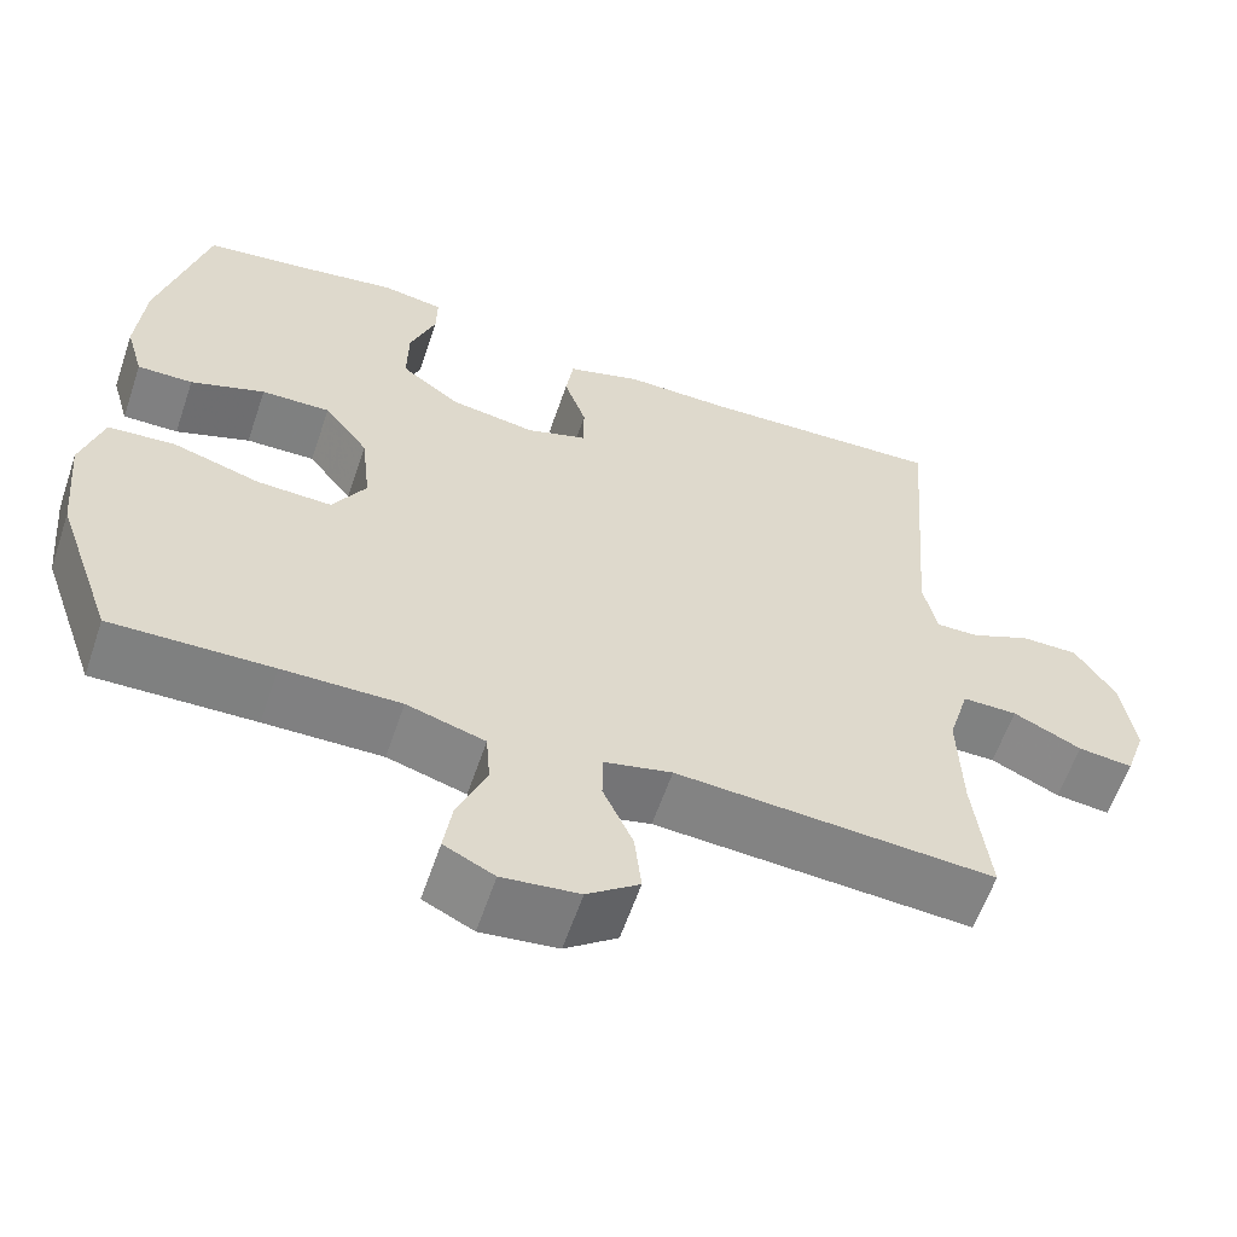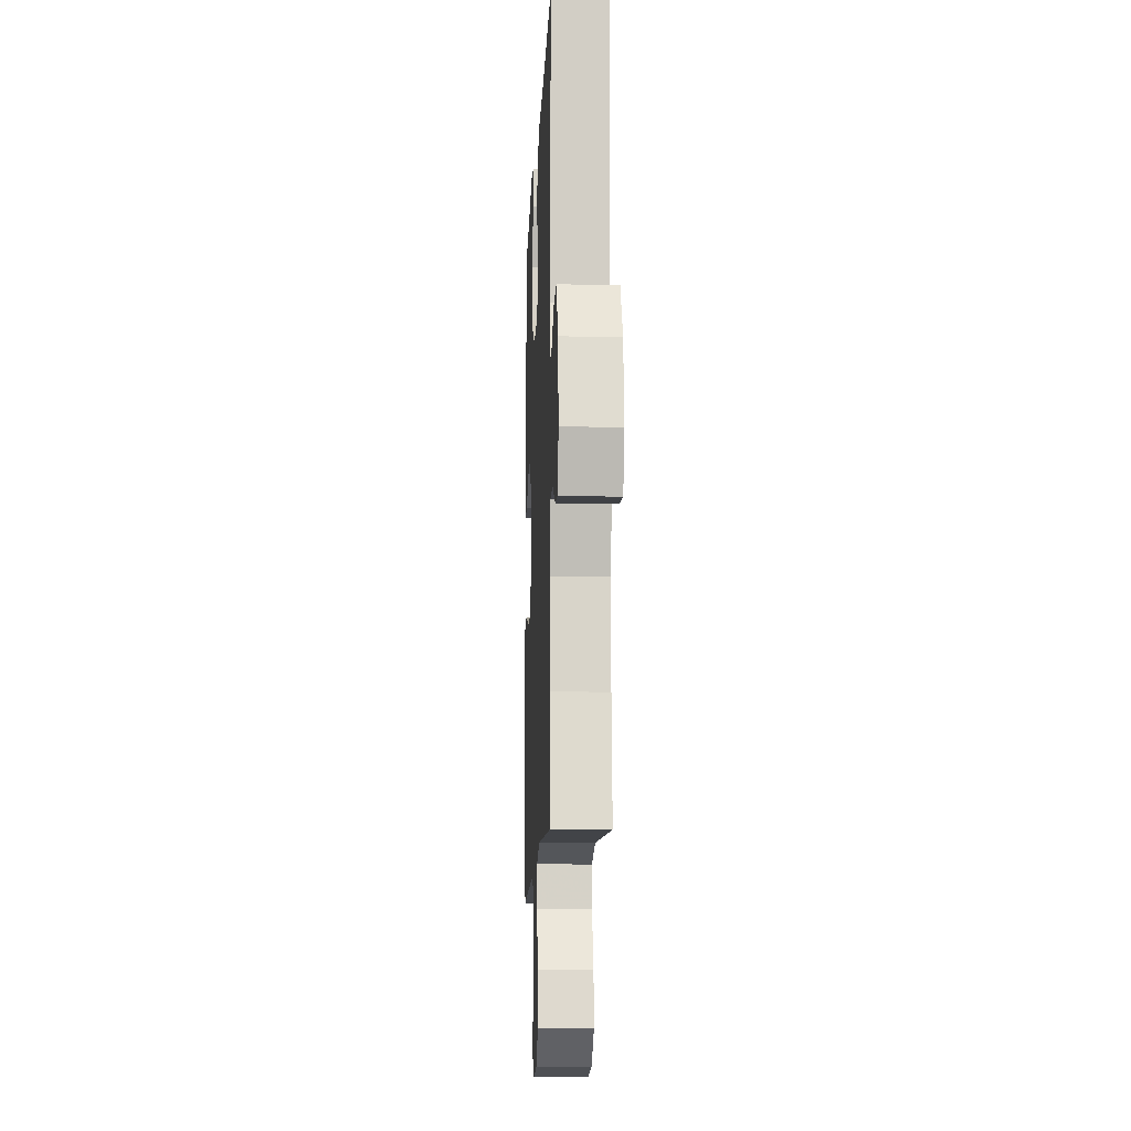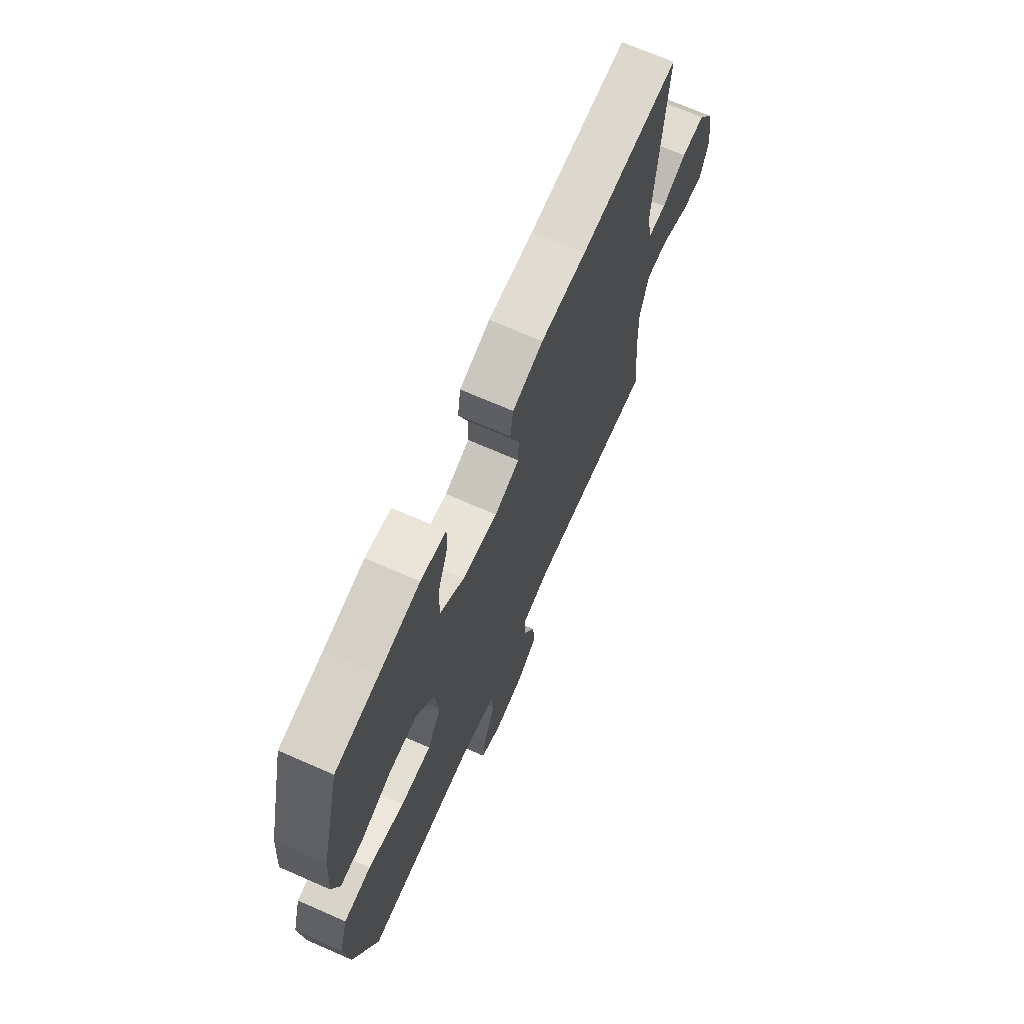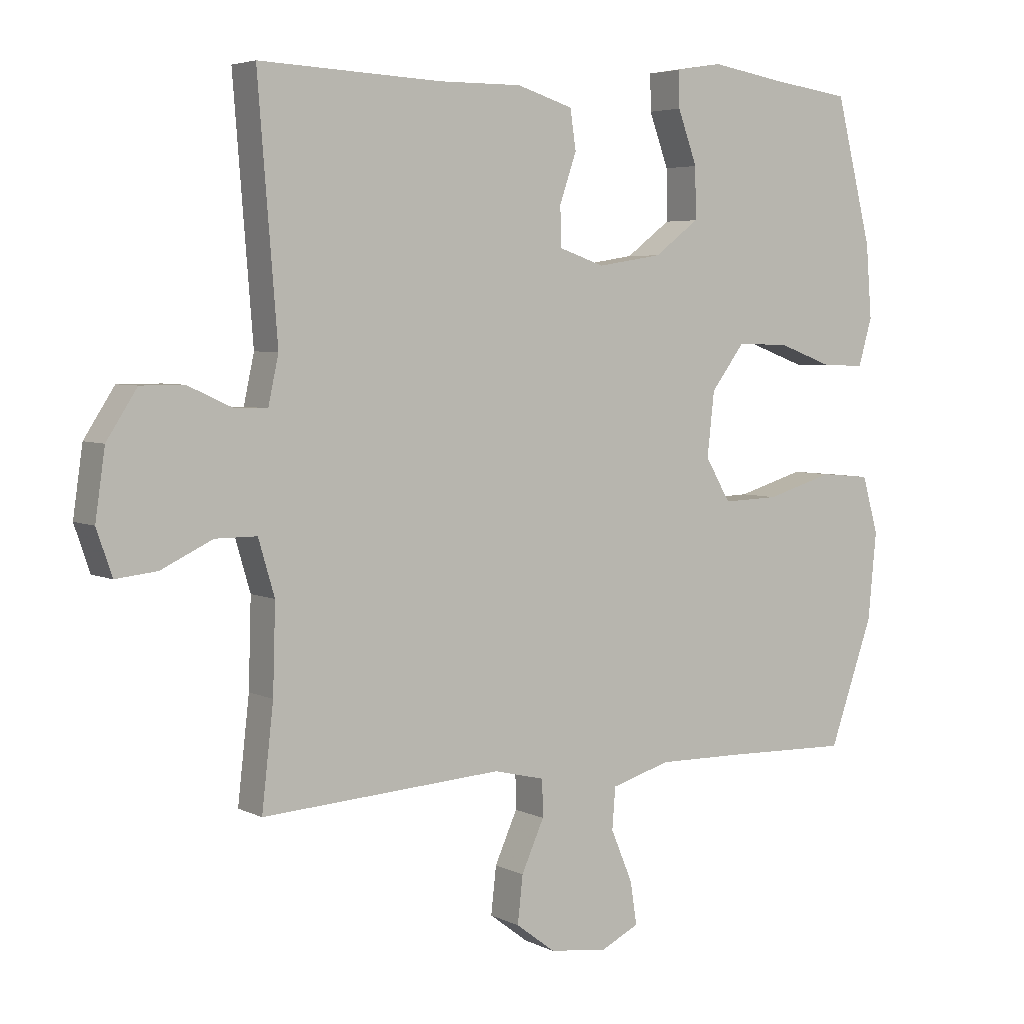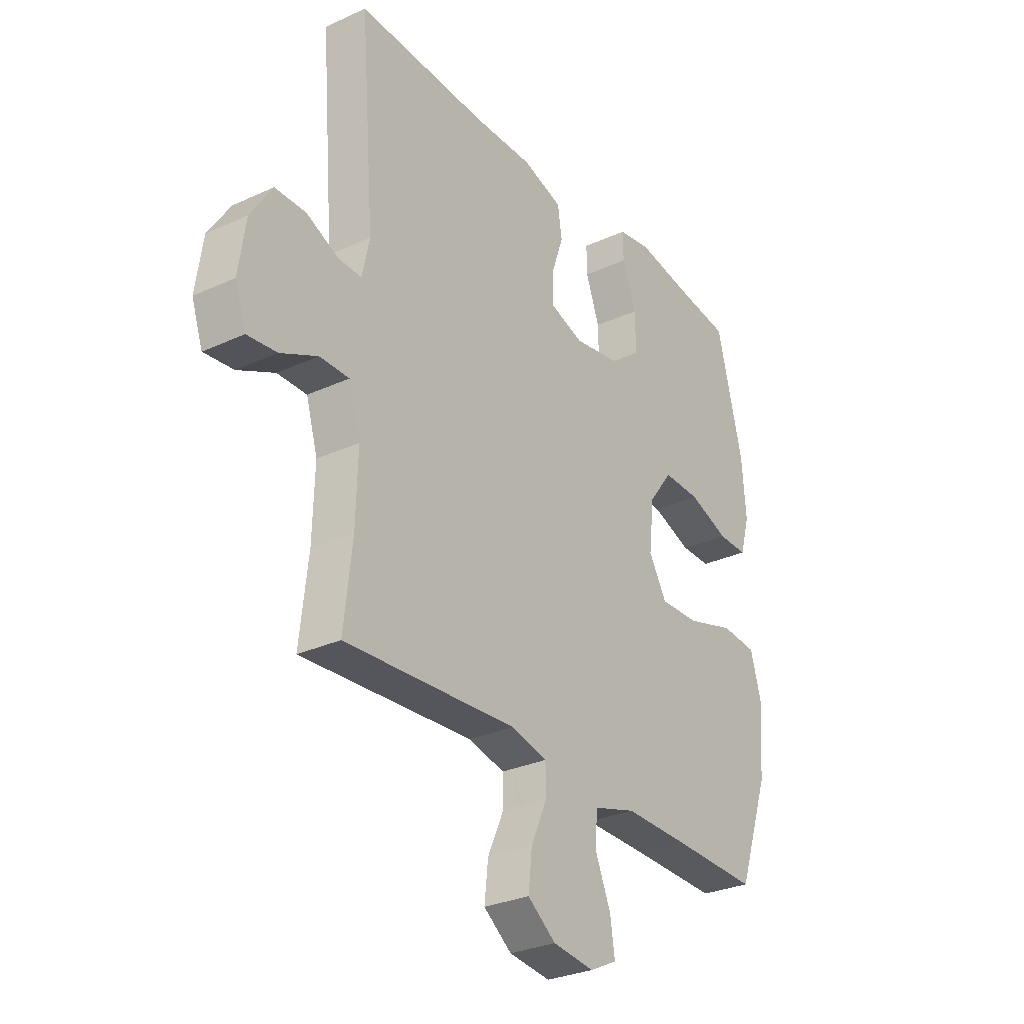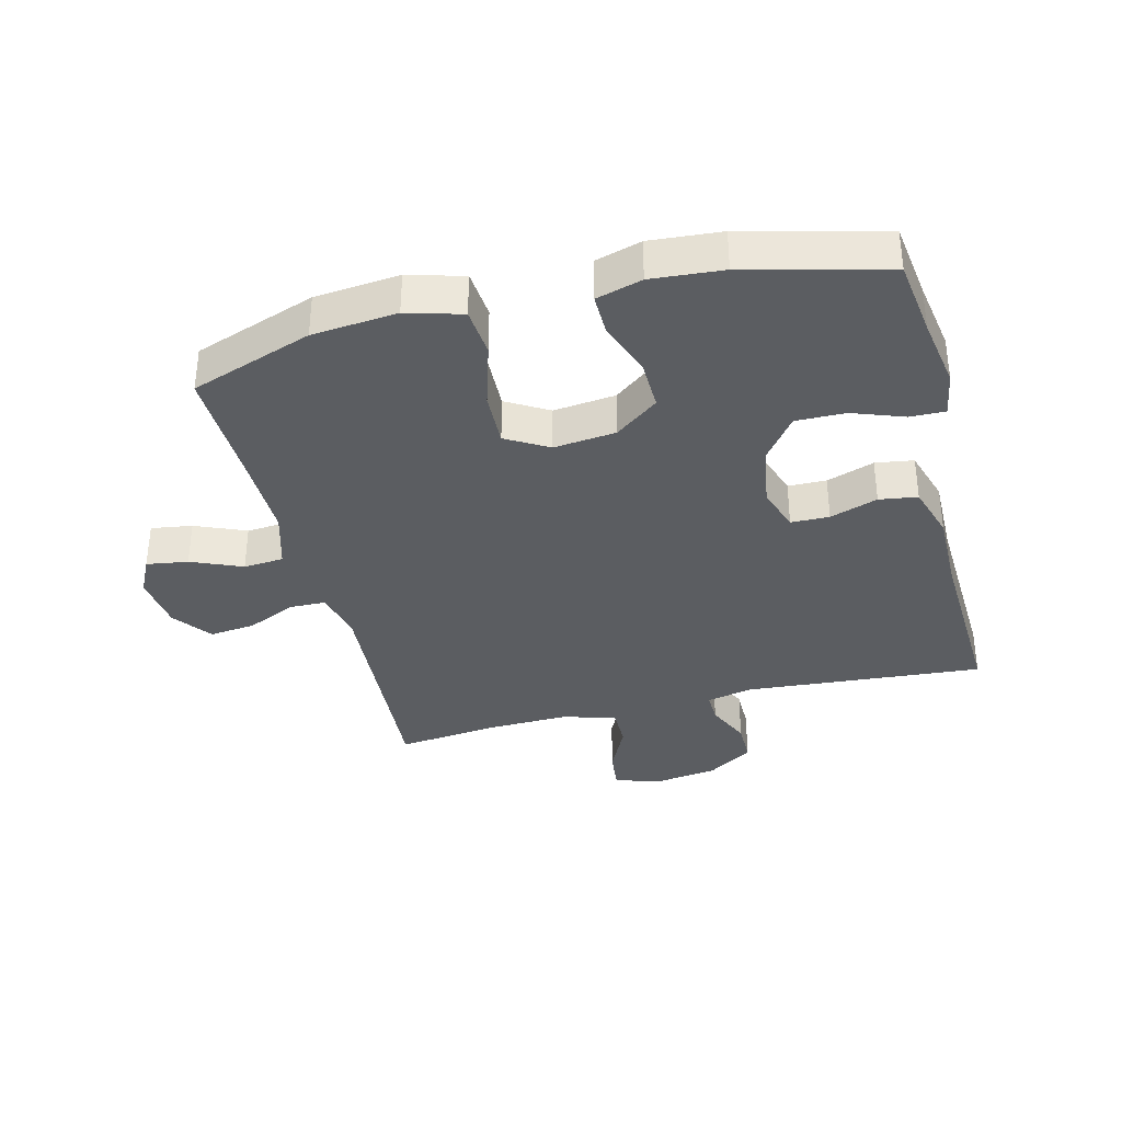
<metadata>
{"format":"obj","ext":"obj","renderer":"f3d","projection":"perspective","resolution":1024,"background":"white","views":[{"elev":-60.3,"azim":-18.8,"up":"+Z"},{"elev":-11.7,"azim":87.6,"up":"+Z"},{"elev":69.6,"azim":-66.3,"up":"+Z"},{"elev":4.6,"azim":146.6,"up":"+Z"},{"elev":-29.4,"azim":124.2,"up":"+Z"},{"elev":-35.7,"azim":-75.9,"up":"+Y"}]}
</metadata>
<code>
v 0.5 0.07 -0.5
v 0.127 0.07 -0.476
v 0.048 0.07 -0.495
v 0.047 0.07 -0.552
v 0.082 0.07 -0.63
v 0.09 0.07 -0.703
v 0.029 0.07 -0.749
v -0.061 0.07 -0.76
v -0.12 0.07 -0.731
v -0.11 0.07 -0.665
v -0.076 0.07 -0.584
v -0.081 0.07 -0.52
v -0.173 0.07 -0.493
v -0.311 0.07 -0.495
v -0.5 0.07 -0.5
v -0.568 0.07 -0.306
v -0.581 0.07 -0.171
v -0.556 0.07 -0.083
v -0.478 0.07 -0.076
v -0.374 0.07 -0.107
v -0.287 0.07 -0.11
v -0.248 0.07 -0.043
v -0.259 0.07 0.056
v -0.311 0.07 0.125
v -0.392 0.07 0.123
v -0.479 0.07 0.091
v -0.544 0.07 0.09
v -0.565 0.07 0.163
v -0.556 0.07 0.277
v -0.5 0.07 0.5
v -0.377 0.07 0.517
v -0.263 0.07 0.536
v -0.191 0.07 0.524
v -0.192 0.07 0.468
v -0.222 0.07 0.386
v -0.223 0.07 0.307
v -0.154 0.07 0.255
v -0.054 0.07 0.239
v 0.017 0.07 0.263
v 0.018 0.07 0.324
v -0.008 0.07 0.4
v 0.001 0.07 0.461
v 0.088 0.07 0.488
v 0.217 0.07 0.487
v 0.5 0.07 0.5
v 0.47 0.07 0.12
v 0.486 0.07 0.046
v 0.536 0.07 0.047
v 0.606 0.07 0.079
v 0.673 0.07 0.079
v 0.72 0.07 0.006
v 0.735 0.07 -0.098
v 0.711 0.07 -0.168
v 0.647 0.07 -0.161
v 0.567 0.07 -0.123
v 0.503 0.07 -0.123
v 0.478 0.07 -0.208
v 0.482 0.07 -0.342
v 0.5 0 -0.5
v 0.127 0 -0.476
v 0.048 0 -0.495
v 0.047 0 -0.552
v 0.082 0 -0.63
v 0.09 0 -0.703
v 0.029 0 -0.749
v -0.061 0 -0.76
v -0.12 0 -0.731
v -0.11 0 -0.665
v -0.076 0 -0.584
v -0.081 0 -0.52
v -0.173 0 -0.493
v -0.311 0 -0.495
v -0.5 0 -0.5
v -0.568 0 -0.306
v -0.581 0 -0.171
v -0.556 0 -0.083
v -0.478 0 -0.076
v -0.374 0 -0.107
v -0.287 0 -0.11
v -0.248 0 -0.043
v -0.259 0 0.056
v -0.311 0 0.125
v -0.392 0 0.123
v -0.479 0 0.091
v -0.544 0 0.09
v -0.565 0 0.163
v -0.556 0 0.277
v -0.5 0 0.5
v -0.377 0 0.517
v -0.263 0 0.536
v -0.191 0 0.524
v -0.192 0 0.468
v -0.222 0 0.386
v -0.223 0 0.307
v -0.154 0 0.255
v -0.054 0 0.239
v 0.017 0 0.263
v 0.018 0 0.324
v -0.008 0 0.4
v 0.001 0 0.461
v 0.088 0 0.488
v 0.217 0 0.487
v 0.5 0 0.5
v 0.47 0 0.12
v 0.486 0 0.046
v 0.536 0 0.047
v 0.606 0 0.079
v 0.673 0 0.079
v 0.72 0 0.006
v 0.735 0 -0.098
v 0.711 0 -0.168
v 0.647 0 -0.161
v 0.567 0 -0.123
v 0.503 0 -0.123
v 0.478 0 -0.208
v 0.482 0 -0.342
f 52 53 54 55
f 52 55 56
f 51 52 56
f 48 49 50 51
f 47 48 51 56
f 46 47 56 57
f 44 45 46
f 43 44 46 57
f 40 41 42 43
f 39 40 43 57
f 32 33 34 35
f 31 32 35 36
f 30 31 36
f 29 30 36 37
f 25 26 27 28
f 24 25 28 29
f 17 18 19 20
f 17 20 21
f 14 15 16 17
f 13 14 17 21
f 12 13 21 22
f 8 9 10 11
f 8 11 12
f 7 8 12
f 4 5 6 7
f 3 4 7 12
f 2 3 12 22
f 58 1 2 22
f 38 39 57 58
f 24 29 37 38
f 23 24 38 58
f 22 23 58
f 113 112 111 110
f 114 113 110
f 114 110 109
f 109 108 107 106
f 114 109 106 105
f 115 114 105 104
f 104 103 102
f 115 104 102 101
f 101 100 99 98
f 115 101 98 97
f 93 92 91 90
f 94 93 90 89
f 94 89 88
f 95 94 88 87
f 86 85 84 83
f 87 86 83 82
f 78 77 76 75
f 79 78 75
f 75 74 73 72
f 79 75 72 71
f 80 79 71 70
f 69 68 67 66
f 70 69 66
f 70 66 65
f 65 64 63 62
f 70 65 62 61
f 80 70 61 60
f 80 60 59 116
f 116 115 97 96
f 96 95 87 82
f 116 96 82 81
f 116 81 80
f 1 59 60 2
f 2 60 61 3
f 3 61 62 4
f 4 62 63 5
f 5 63 64 6
f 6 64 65 7
f 7 65 66 8
f 8 66 67 9
f 9 67 68 10
f 10 68 69 11
f 11 69 70 12
f 12 70 71 13
f 13 71 72 14
f 14 72 73 15
f 15 73 74 16
f 16 74 75 17
f 17 75 76 18
f 18 76 77 19
f 19 77 78 20
f 20 78 79 21
f 21 79 80 22
f 22 80 81 23
f 23 81 82 24
f 24 82 83 25
f 25 83 84 26
f 26 84 85 27
f 27 85 86 28
f 28 86 87 29
f 29 87 88 30
f 30 88 89 31
f 31 89 90 32
f 32 90 91 33
f 33 91 92 34
f 34 92 93 35
f 35 93 94 36
f 36 94 95 37
f 37 95 96 38
f 38 96 97 39
f 39 97 98 40
f 40 98 99 41
f 41 99 100 42
f 42 100 101 43
f 43 101 102 44
f 44 102 103 45
f 45 103 104 46
f 46 104 105 47
f 47 105 106 48
f 48 106 107 49
f 49 107 108 50
f 50 108 109 51
f 51 109 110 52
f 52 110 111 53
f 53 111 112 54
f 54 112 113 55
f 55 113 114 56
f 56 114 115 57
f 57 115 116 58
f 58 116 59 1

</code>
